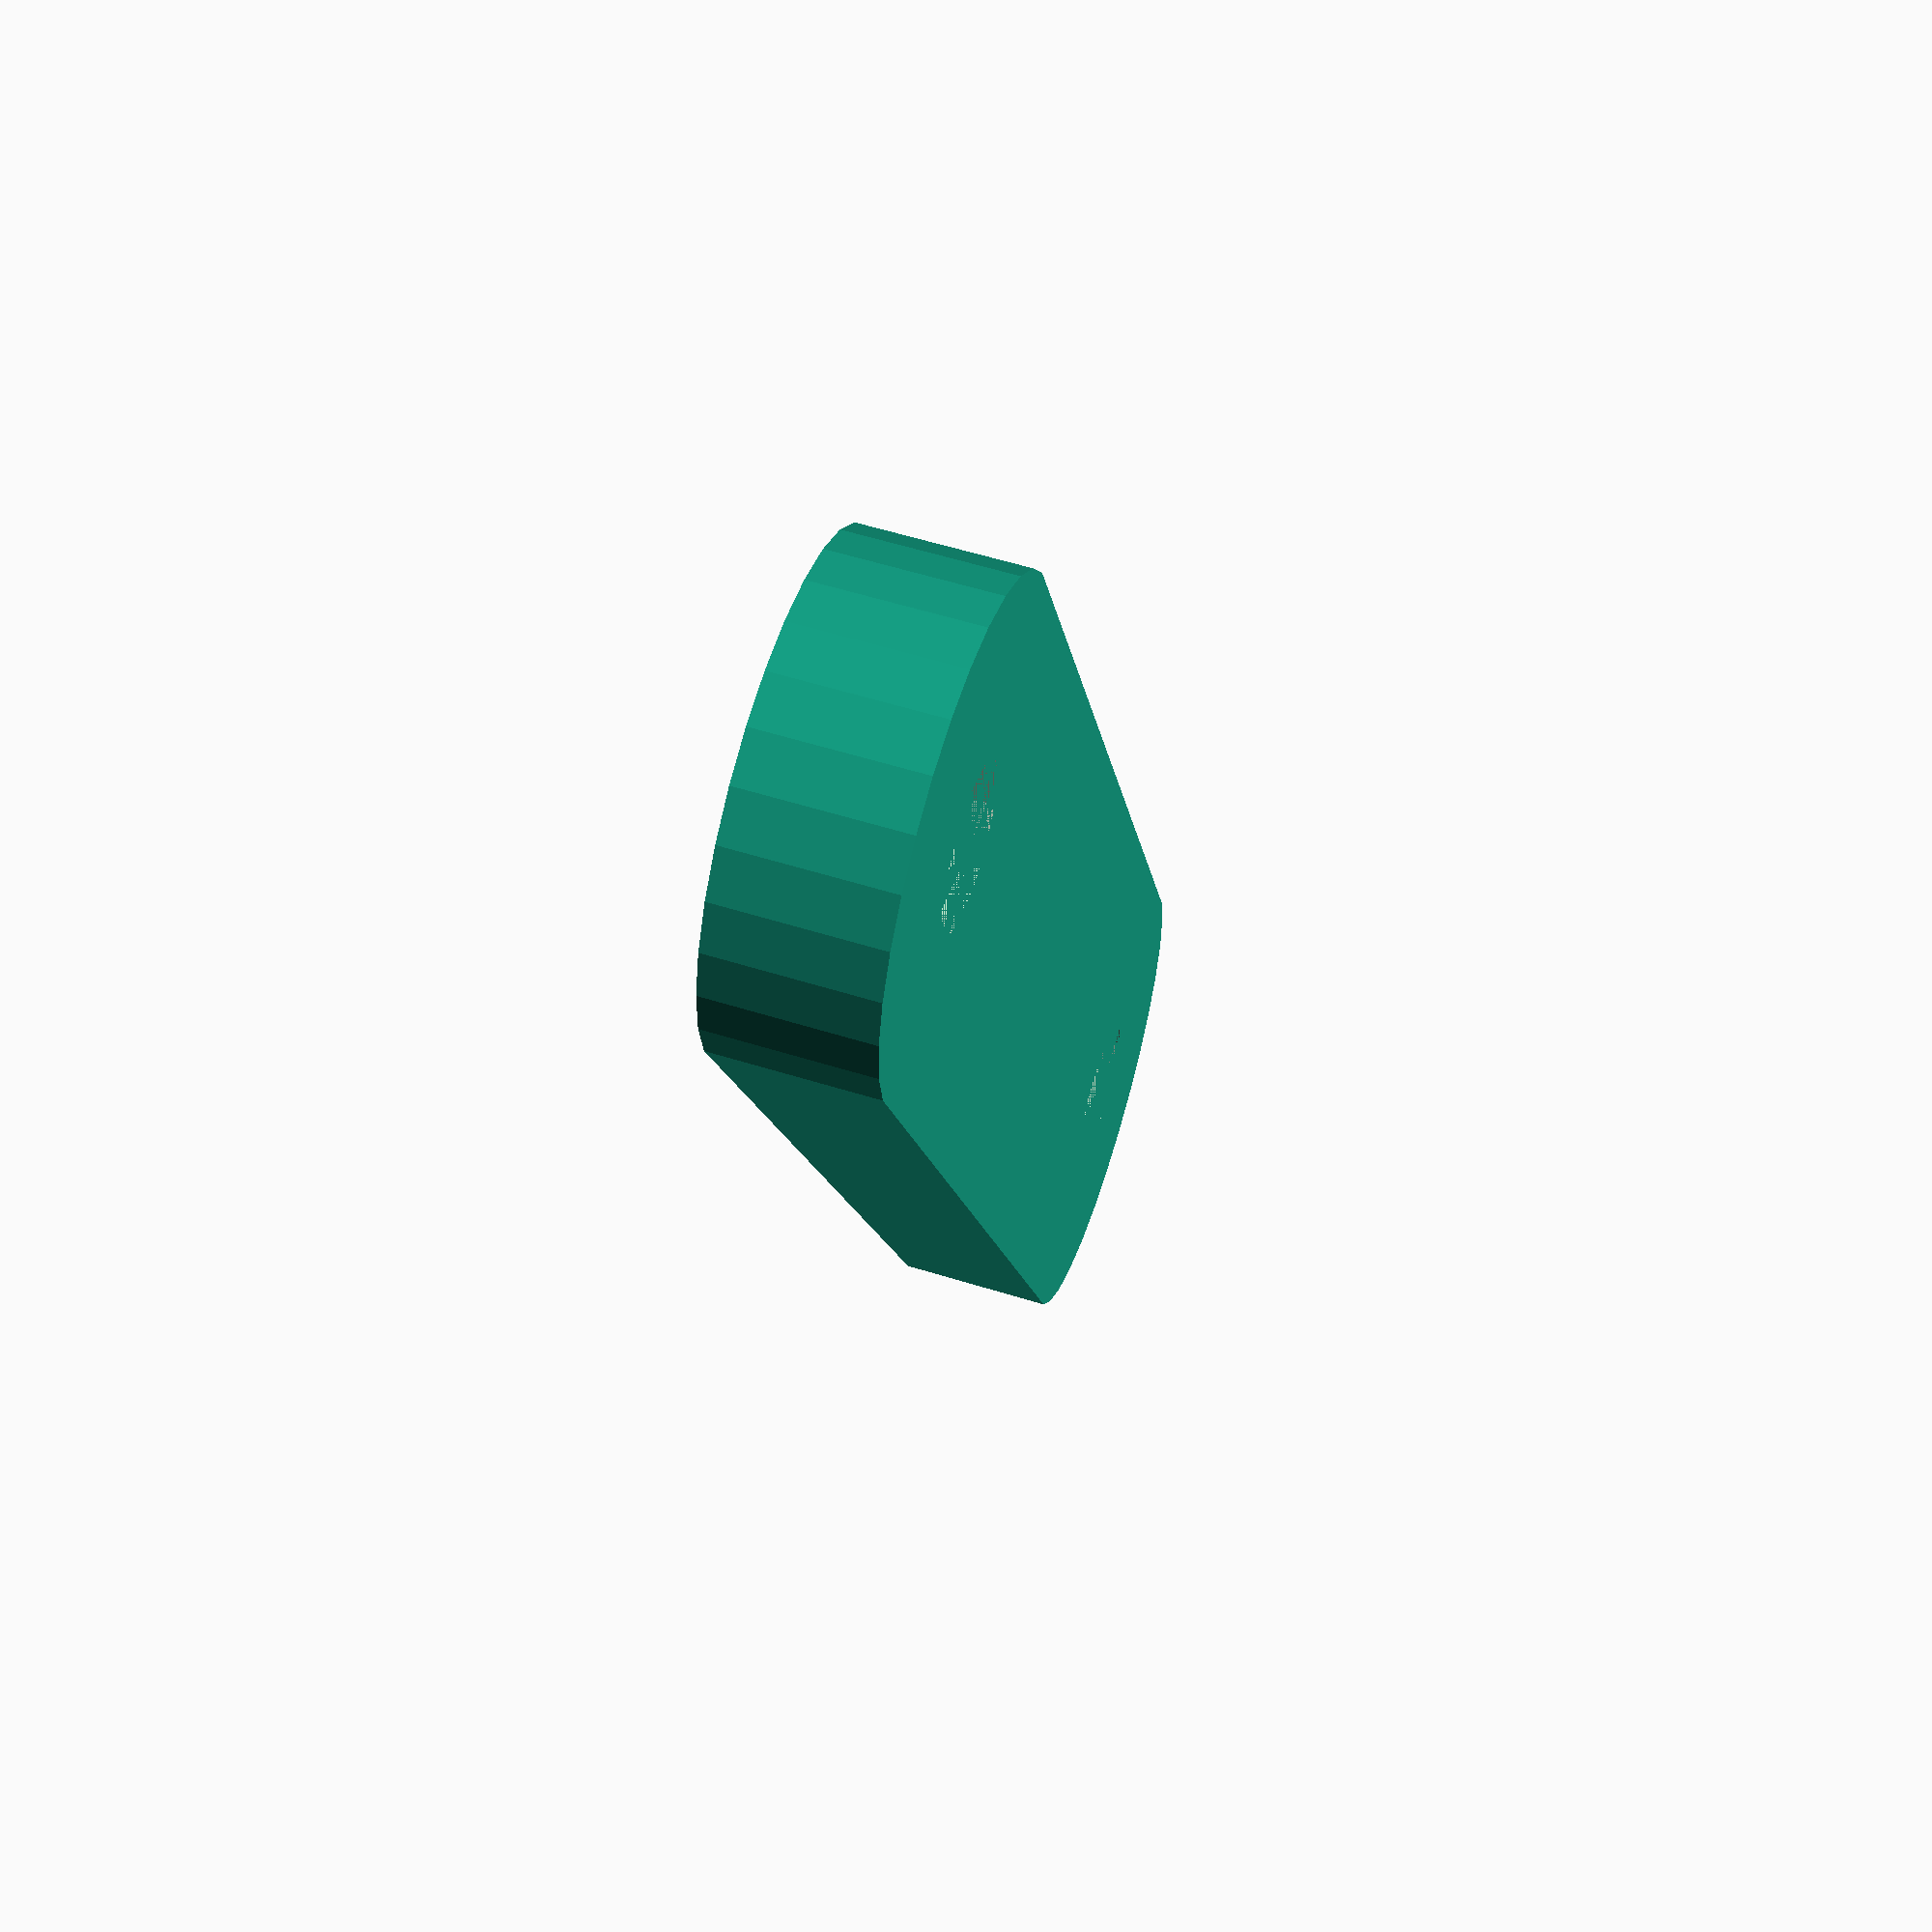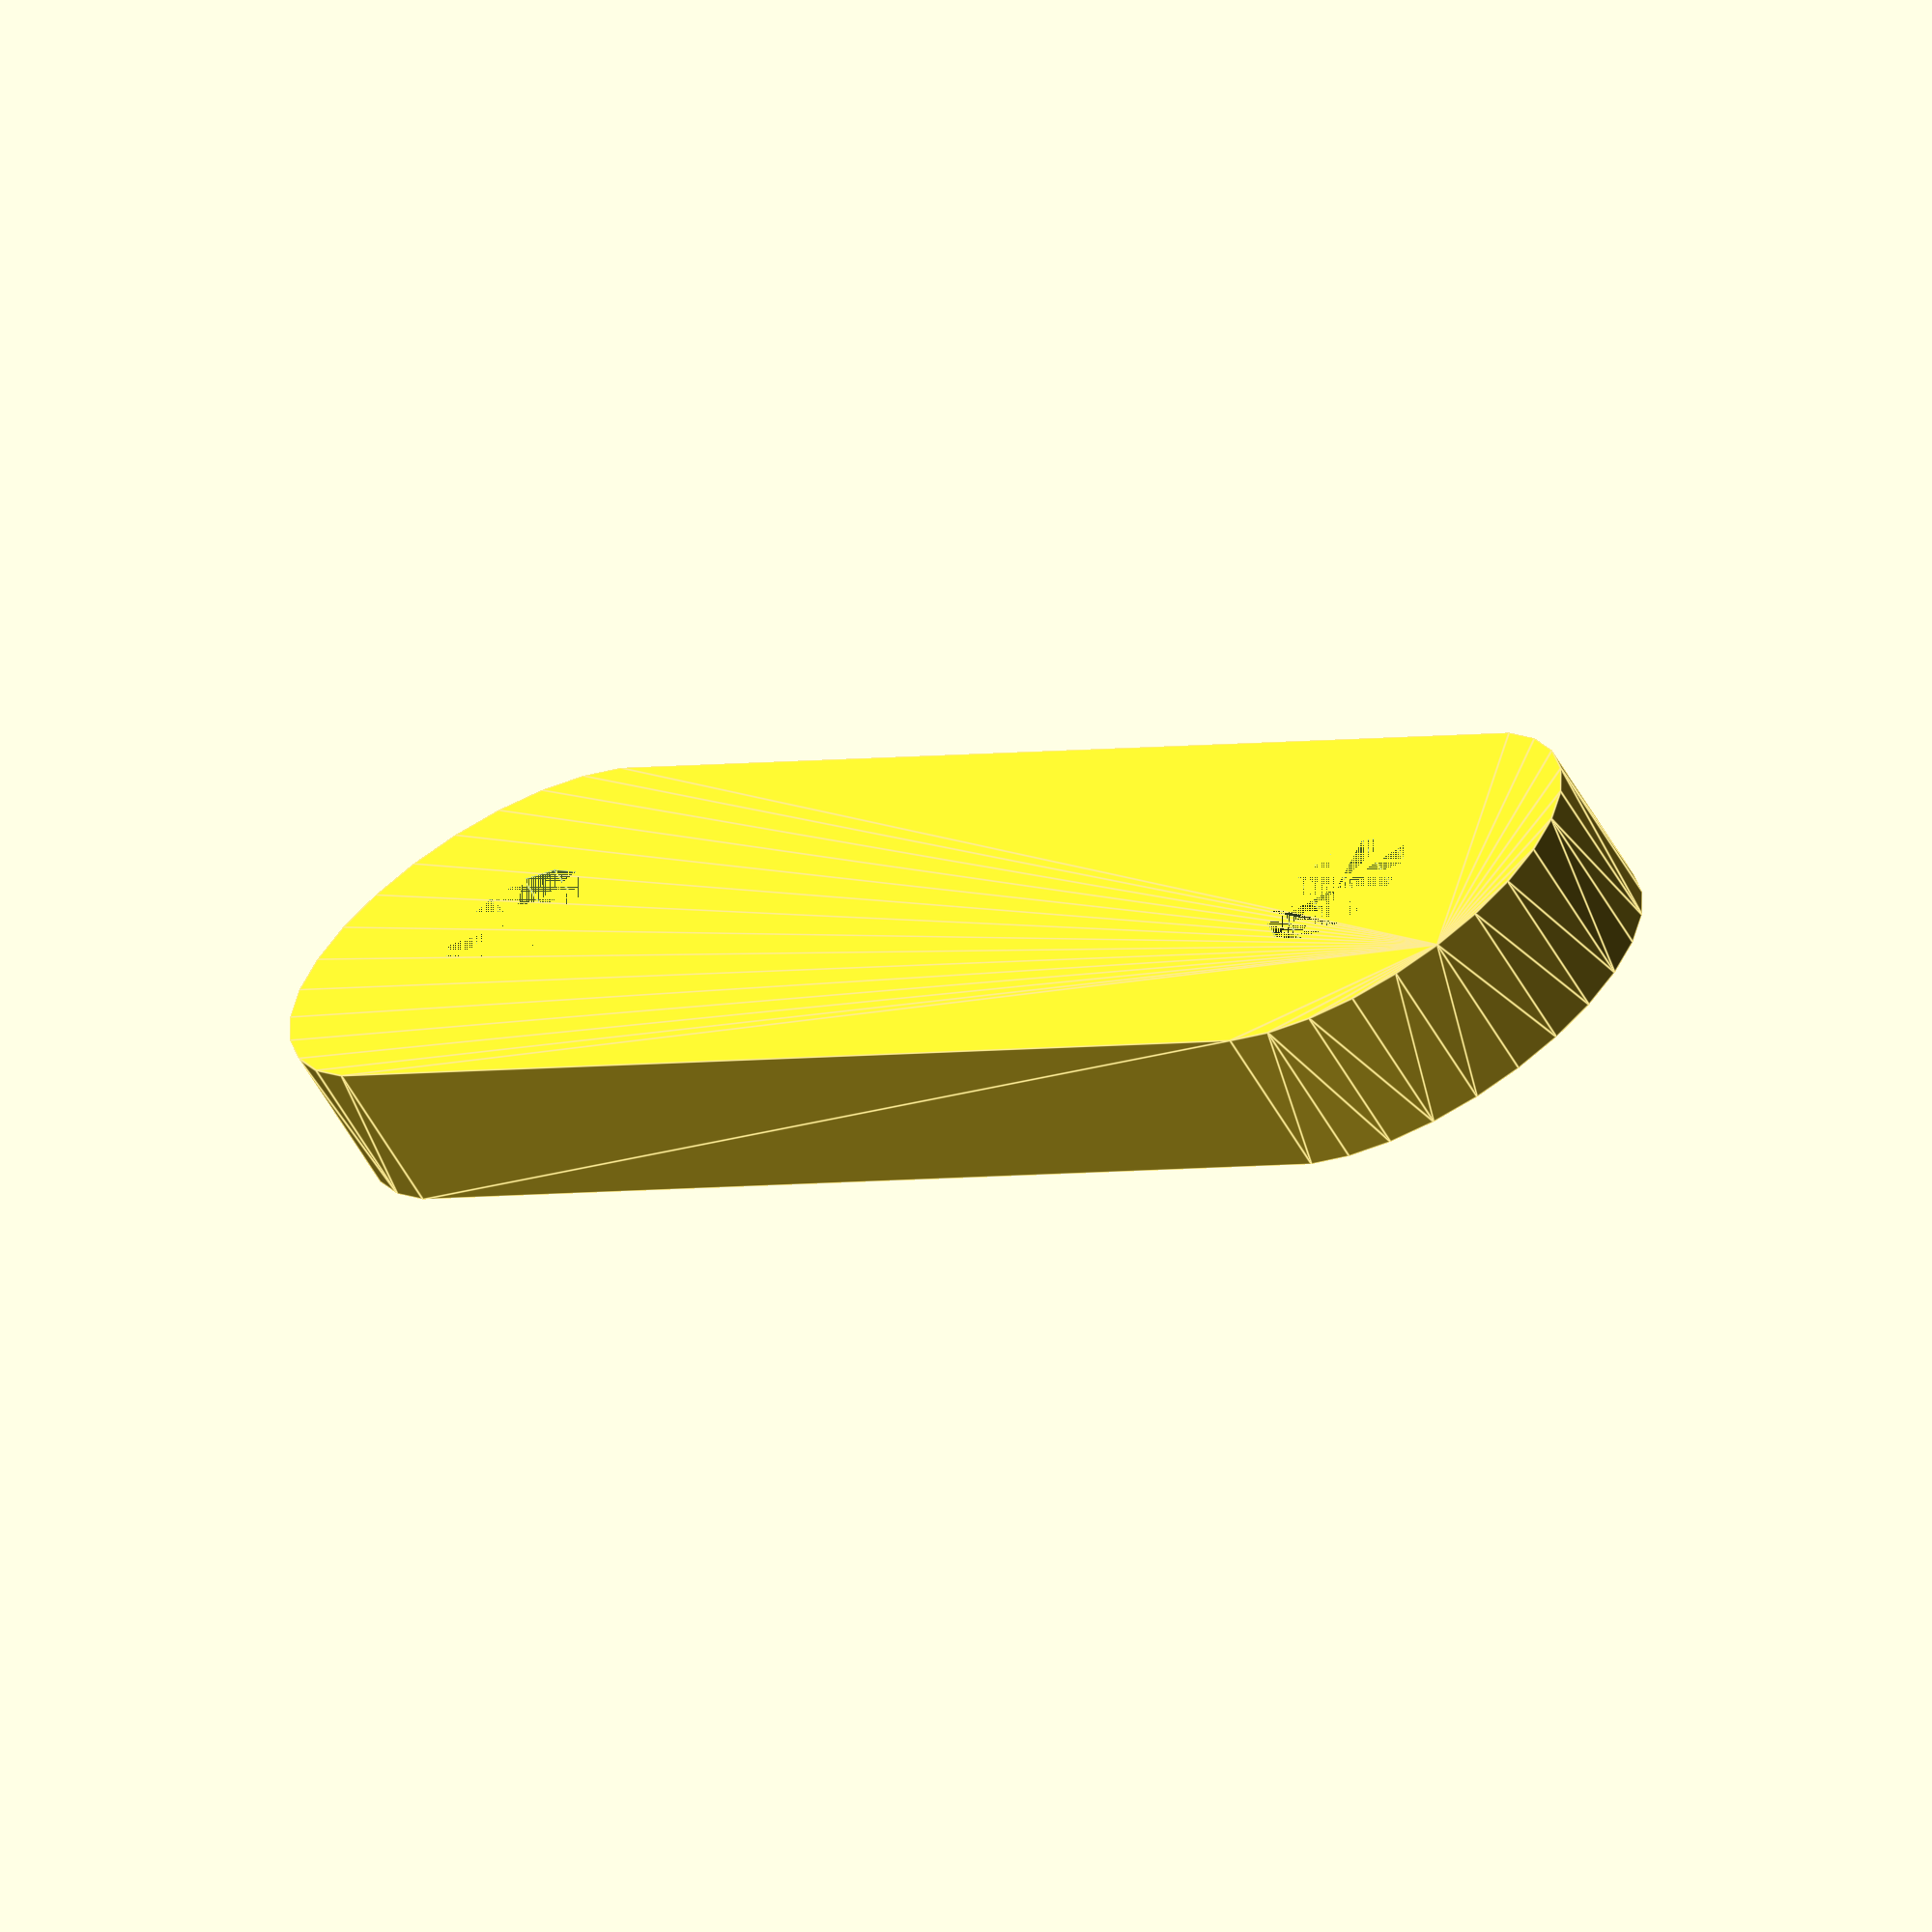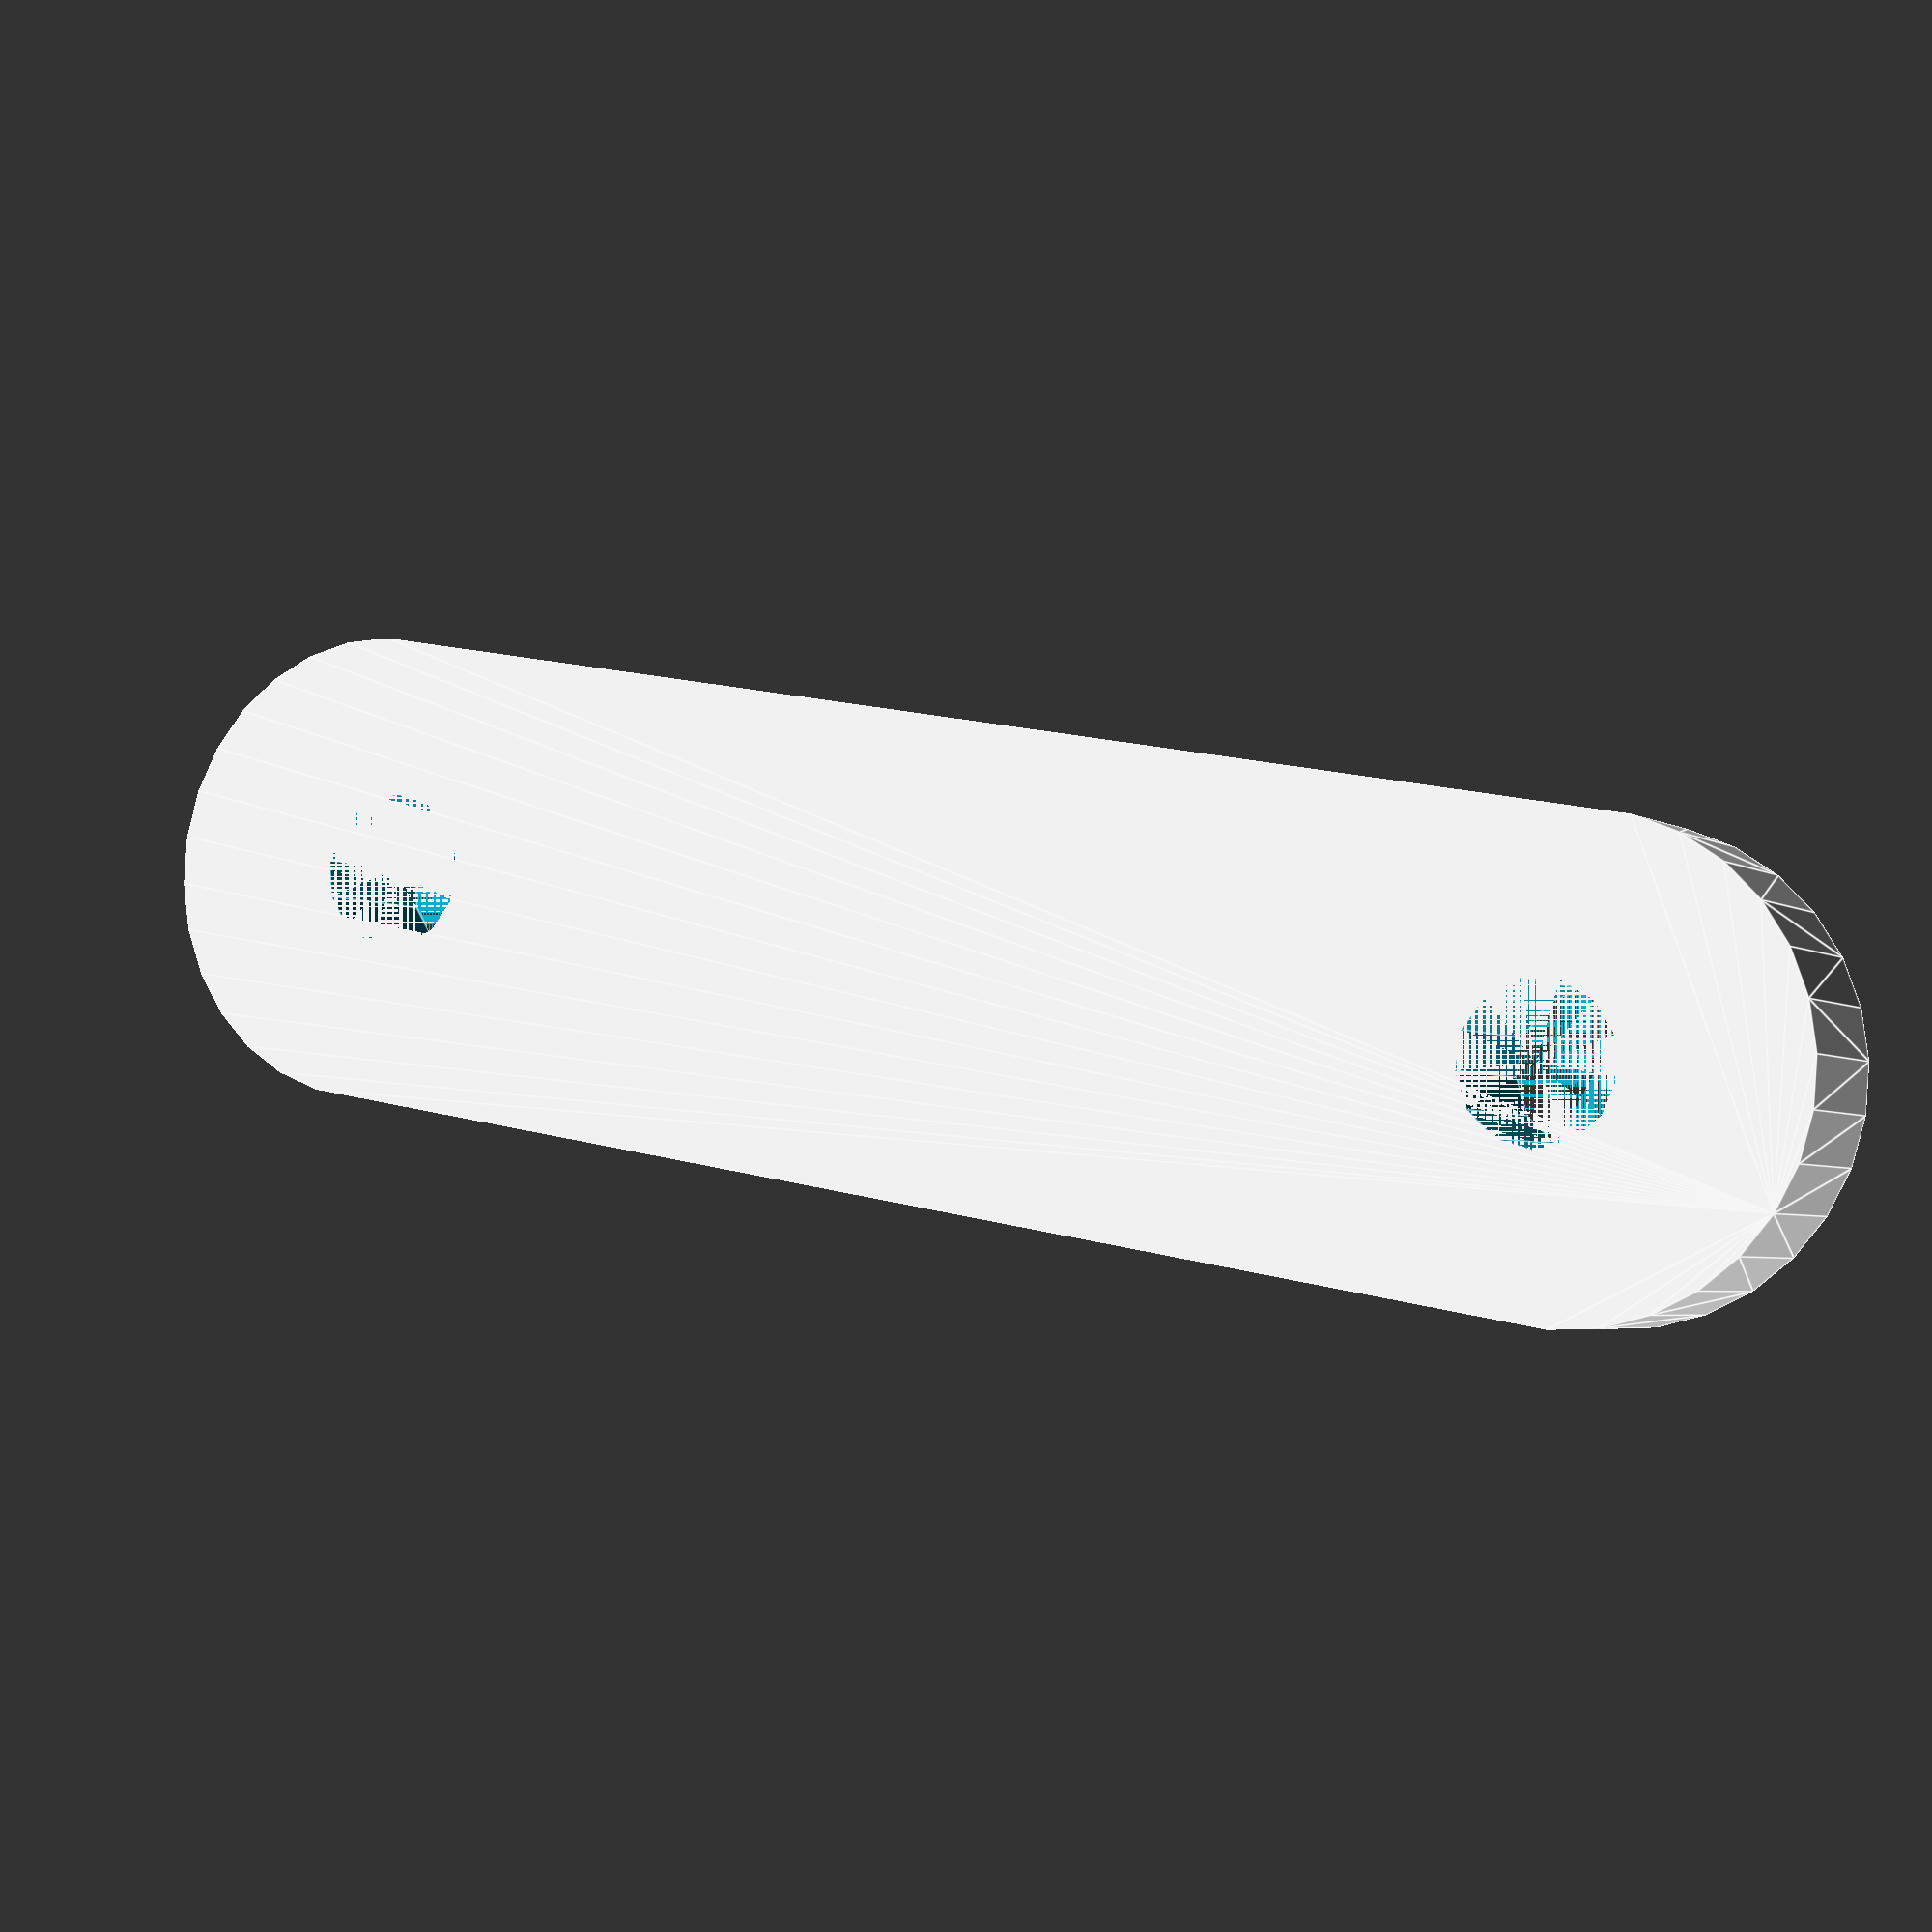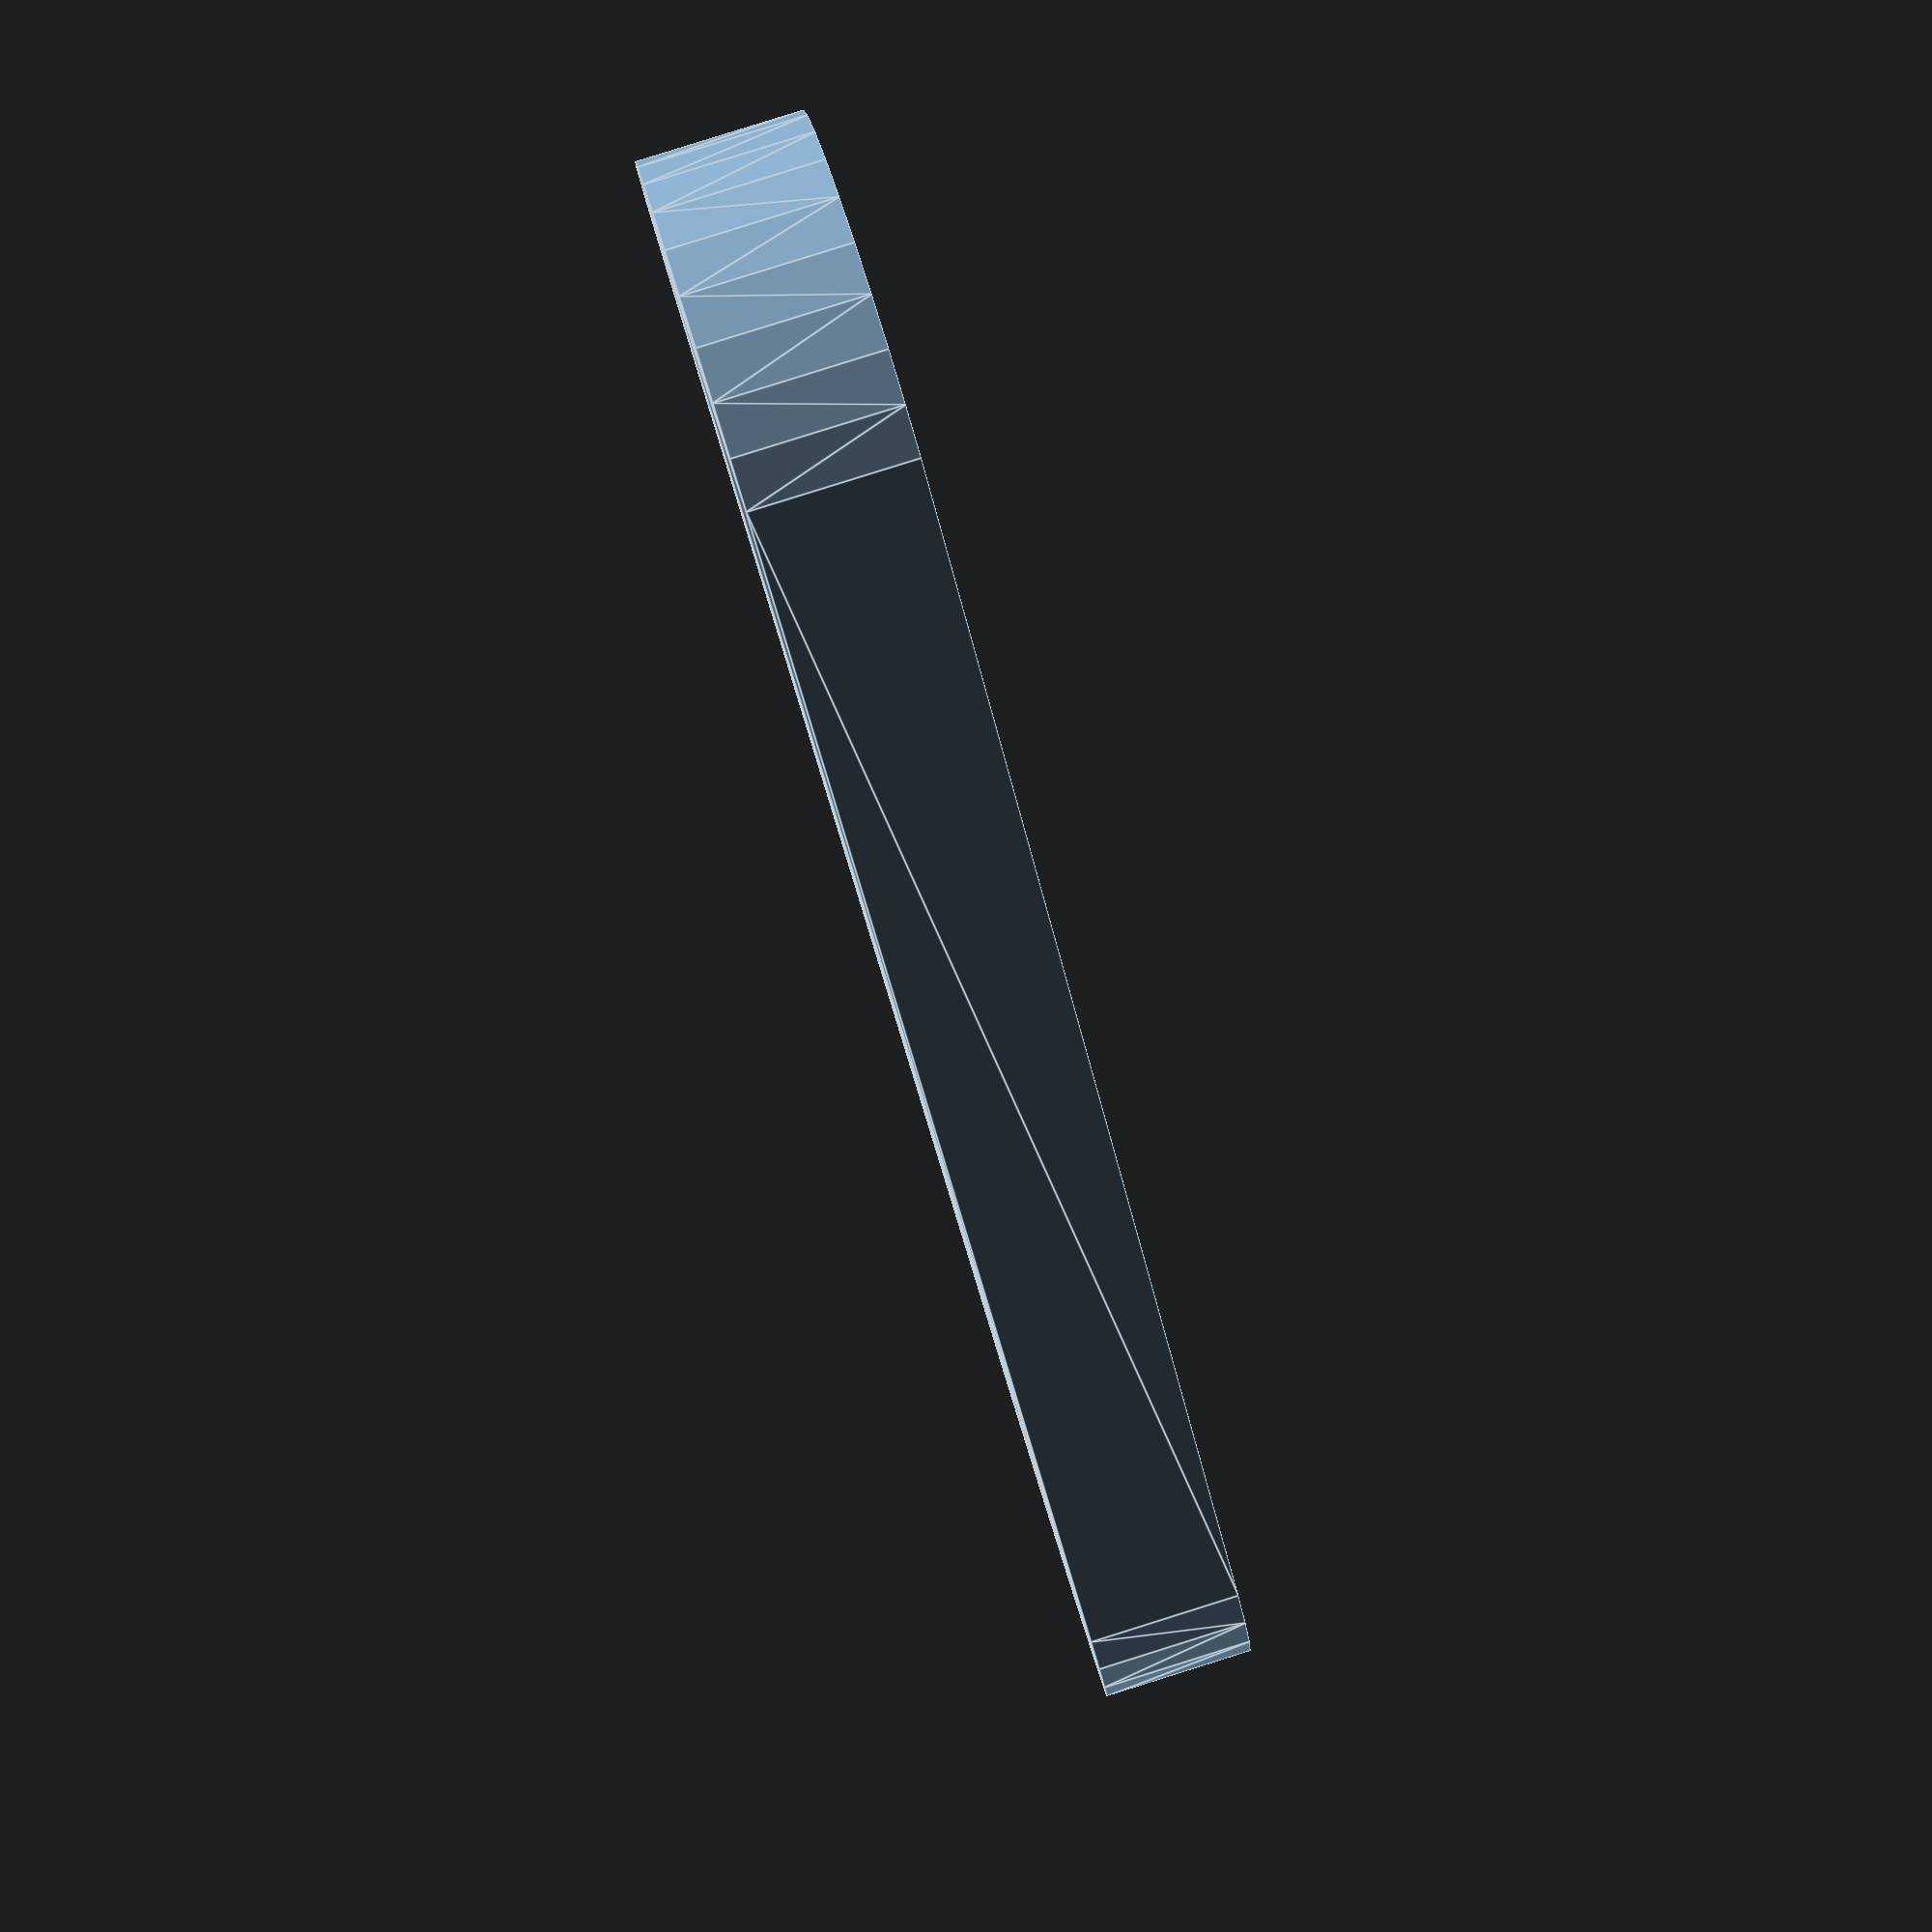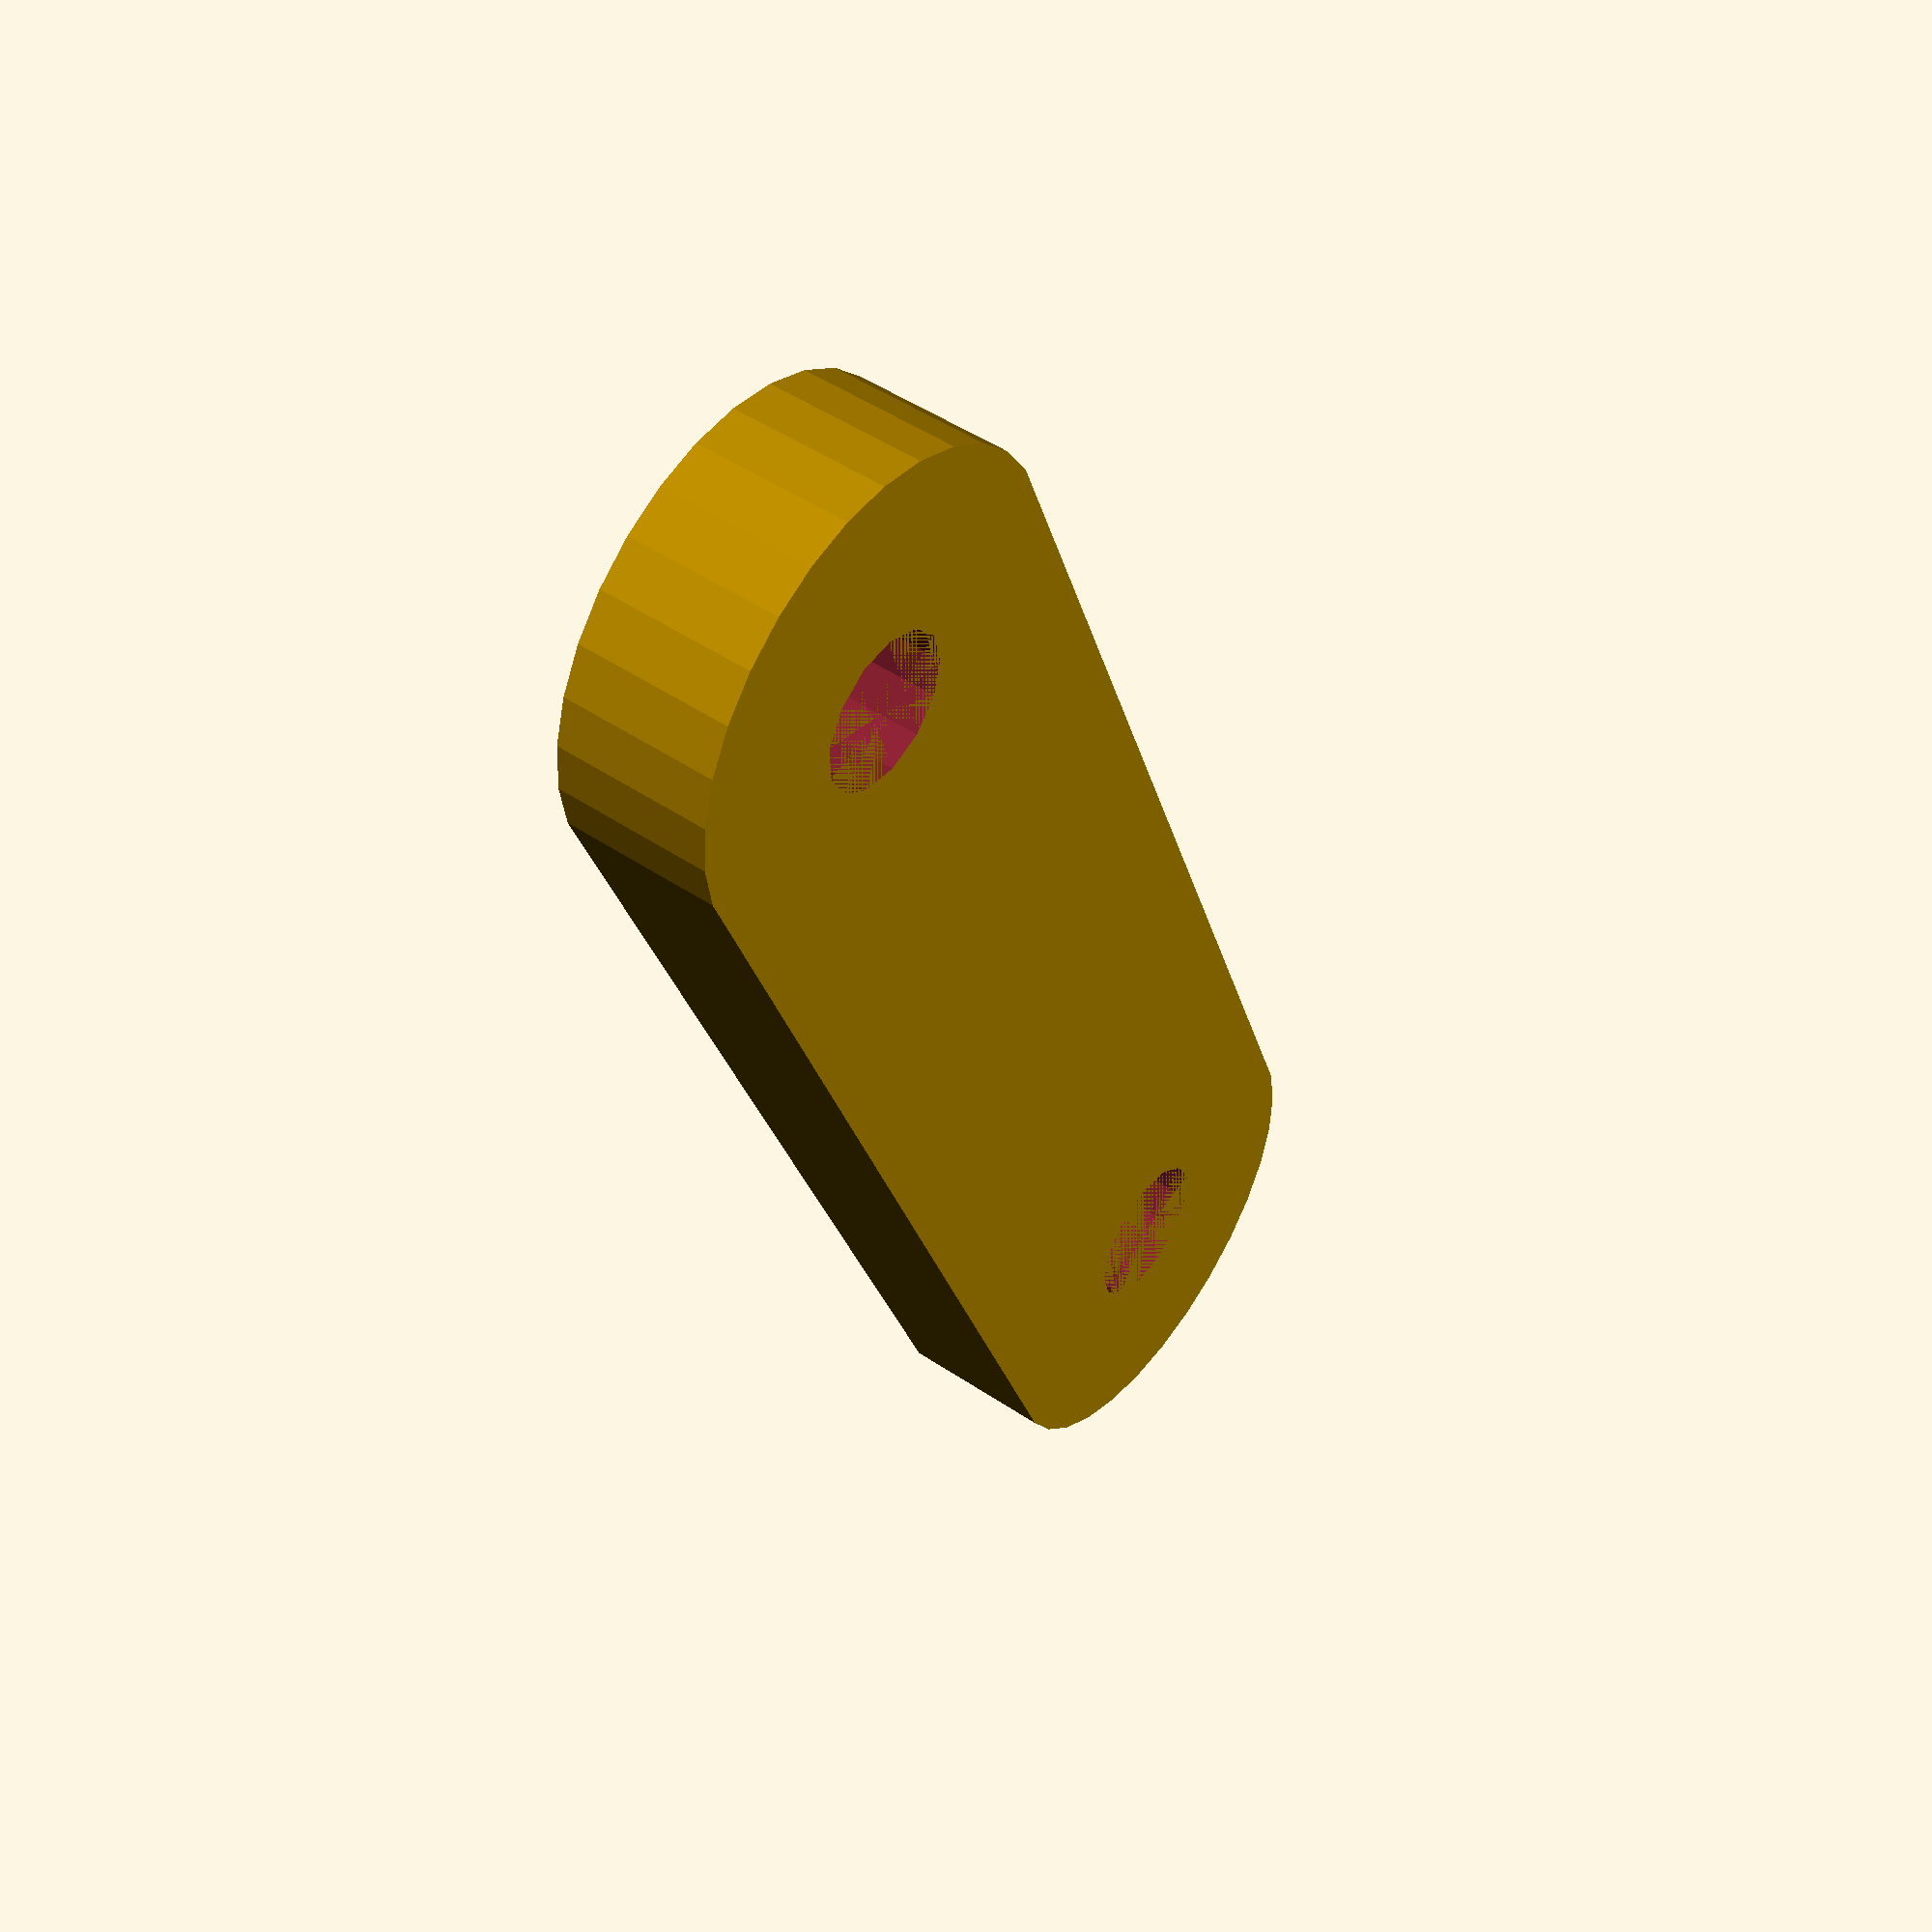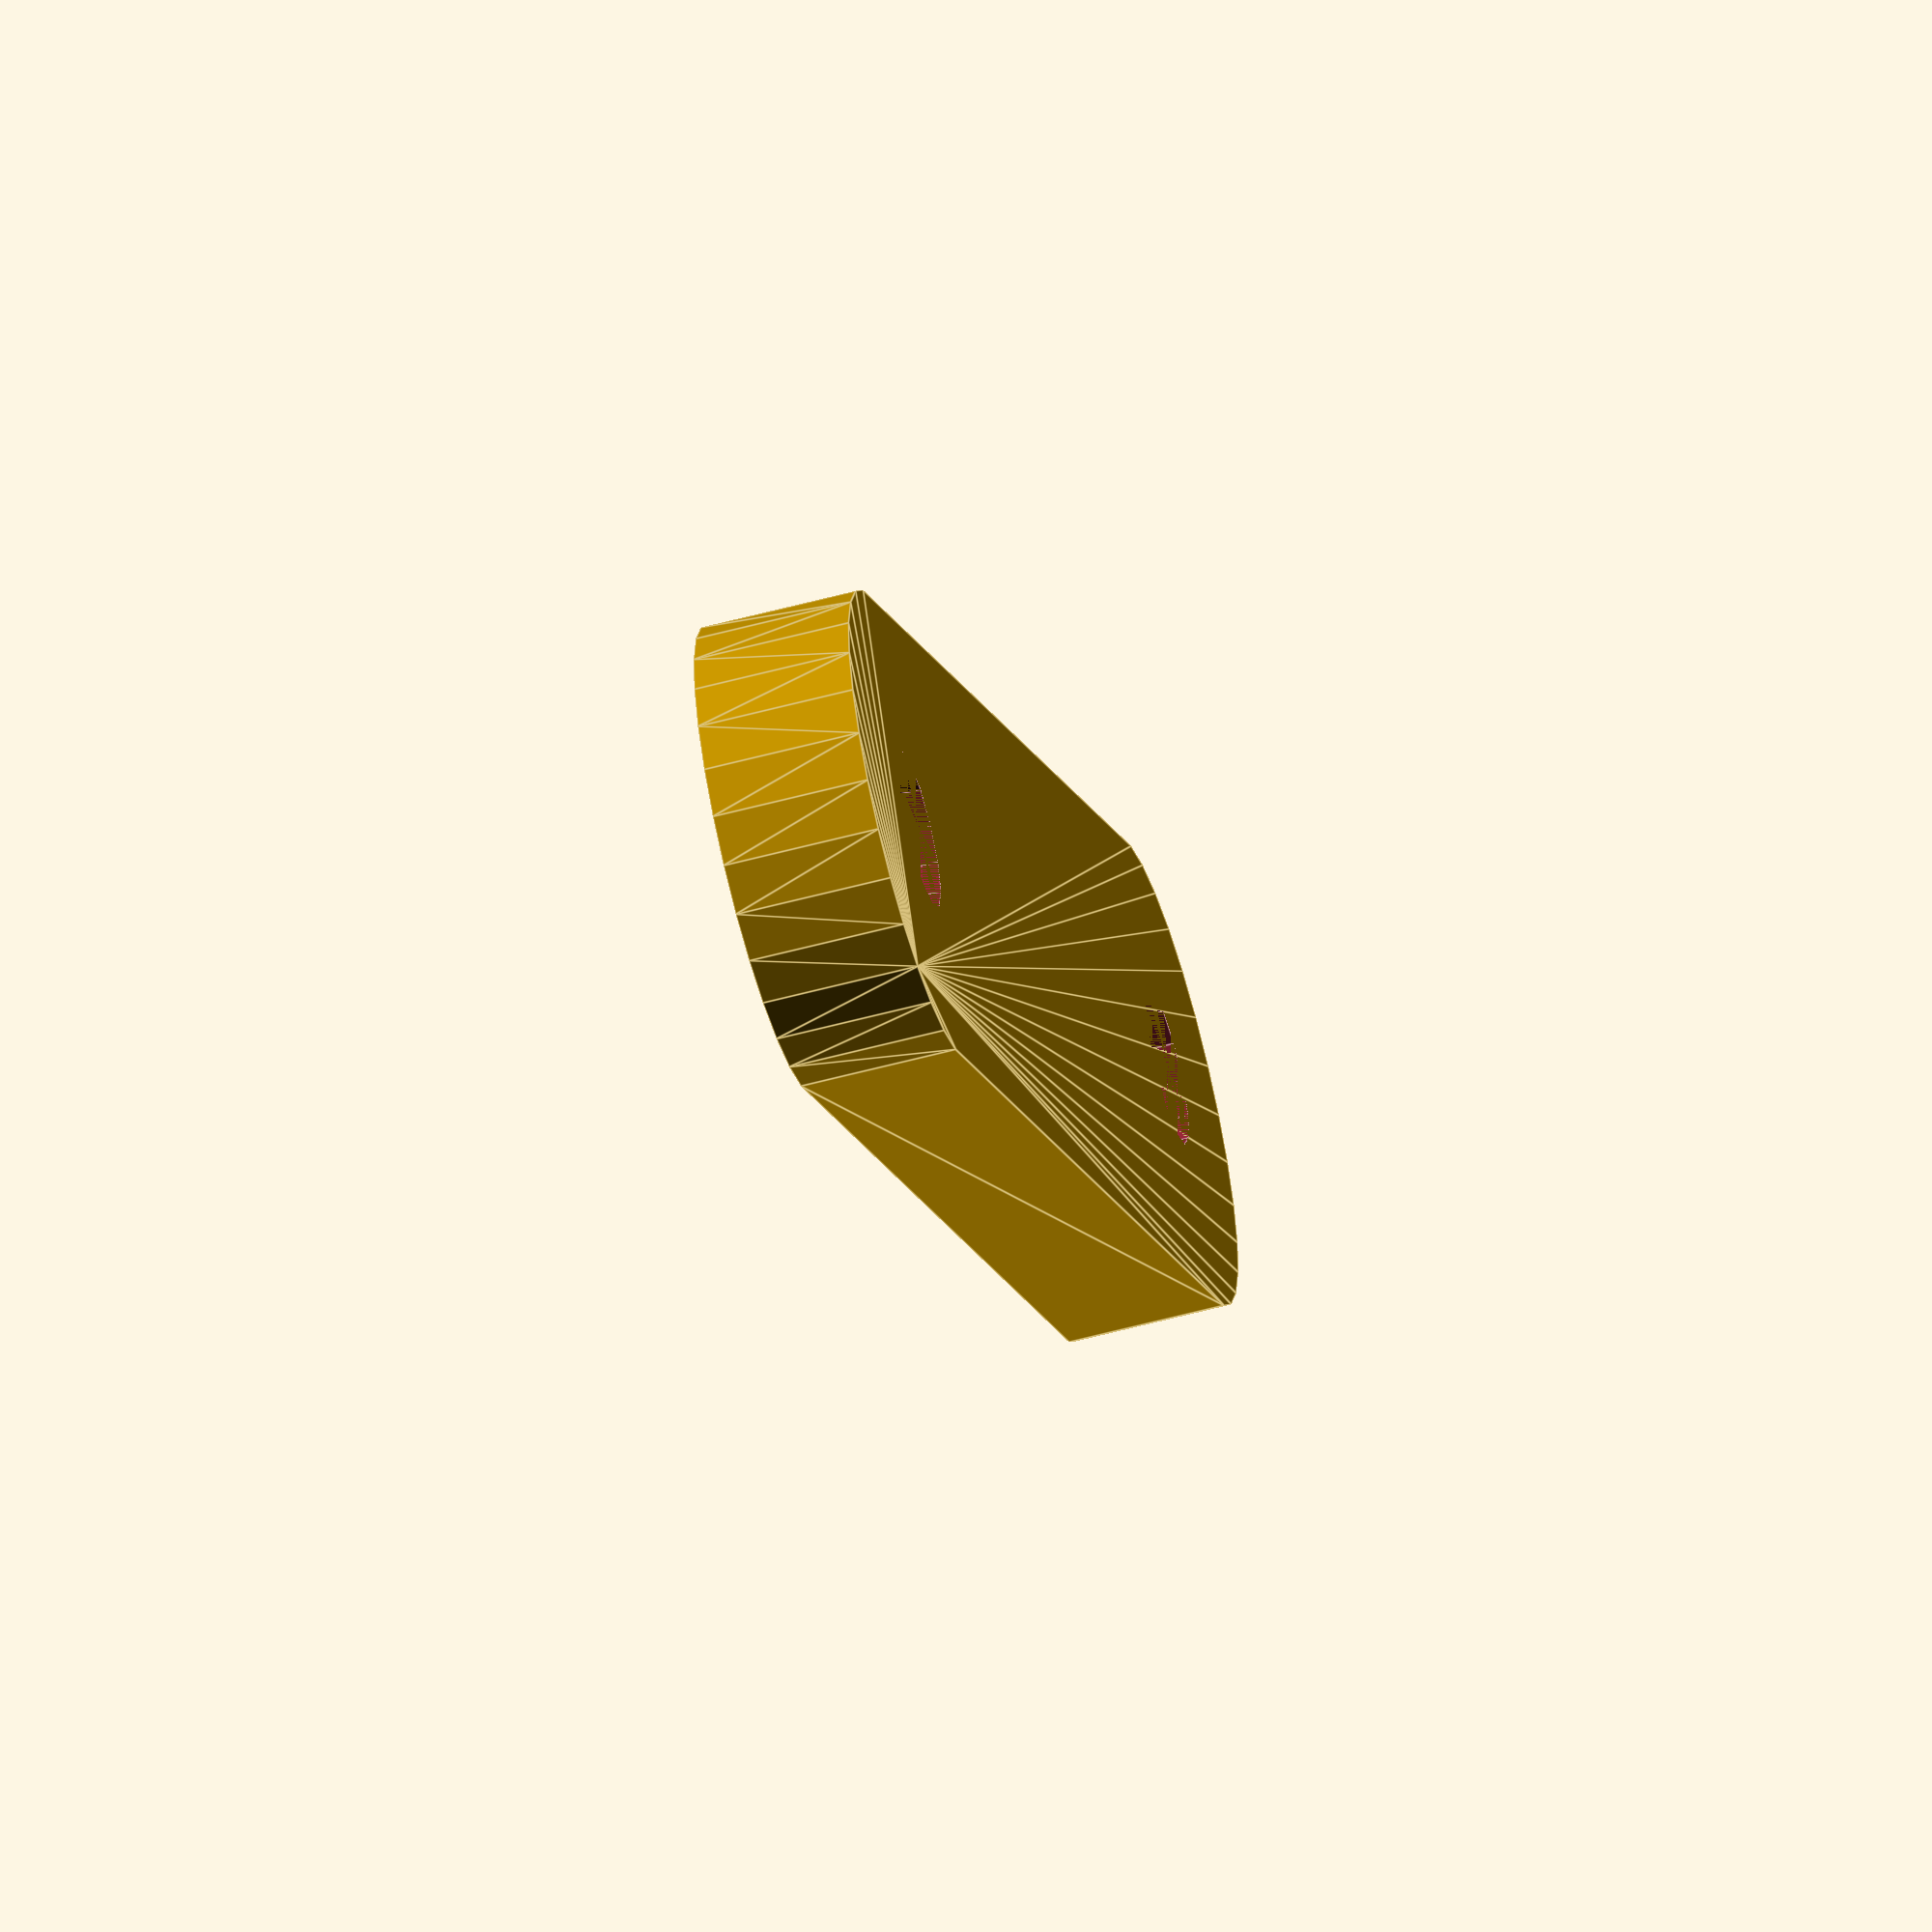
<openscad>
$fs=.75;

difference() {
	hull() {
		translate(v = [-12.5000000000, 0, 0]) {
			cylinder(d = 9, h = 3);
		}
		translate(v = [12.5000000000, 0, 0]) {
			cylinder(d = 9, h = 3);
		}
	}
	union() {
		translate(v = [12, 0, 0]) {
			cylinder(d = 3.0000000000, h = 3);
		}
		mirror(v = [1, 0, 0]) {
			translate(v = [12, 0, 0]) {
				cylinder(d = 3.0000000000, h = 3);
			}
		}
	}
}
/***********************************************
*********      SolidPython code:      **********
************************************************
 
from solid import *
from solid import extensions
from math import *

class Object:
    pass

l = 25
hole = 3.0
thk=3
h=9

def rbeam(w,l,thk):
	return hull(cylinder(d=w,h=thk).move(x=-l/2.),
	     	     cylinder(d=w,h=thk).move(x=l/2.))


beam = ( rbeam(h,l,thk)
	     - cylinder(d=hole,h=thk).move(x=l/2).mirrorCopy('x')
	    )

scene = beam
scad_render_to_file(scene, 'preview.scad', '$fs=.75;')
 
 
************************************************/

</openscad>
<views>
elev=122.0 azim=291.8 roll=72.2 proj=p view=solid
elev=242.8 azim=137.7 roll=329.6 proj=o view=edges
elev=184.0 azim=169.7 roll=332.7 proj=p view=edges
elev=94.9 azim=219.2 roll=107.4 proj=p view=edges
elev=311.0 azim=290.6 roll=126.7 proj=p view=solid
elev=56.9 azim=315.0 roll=285.8 proj=o view=edges
</views>
